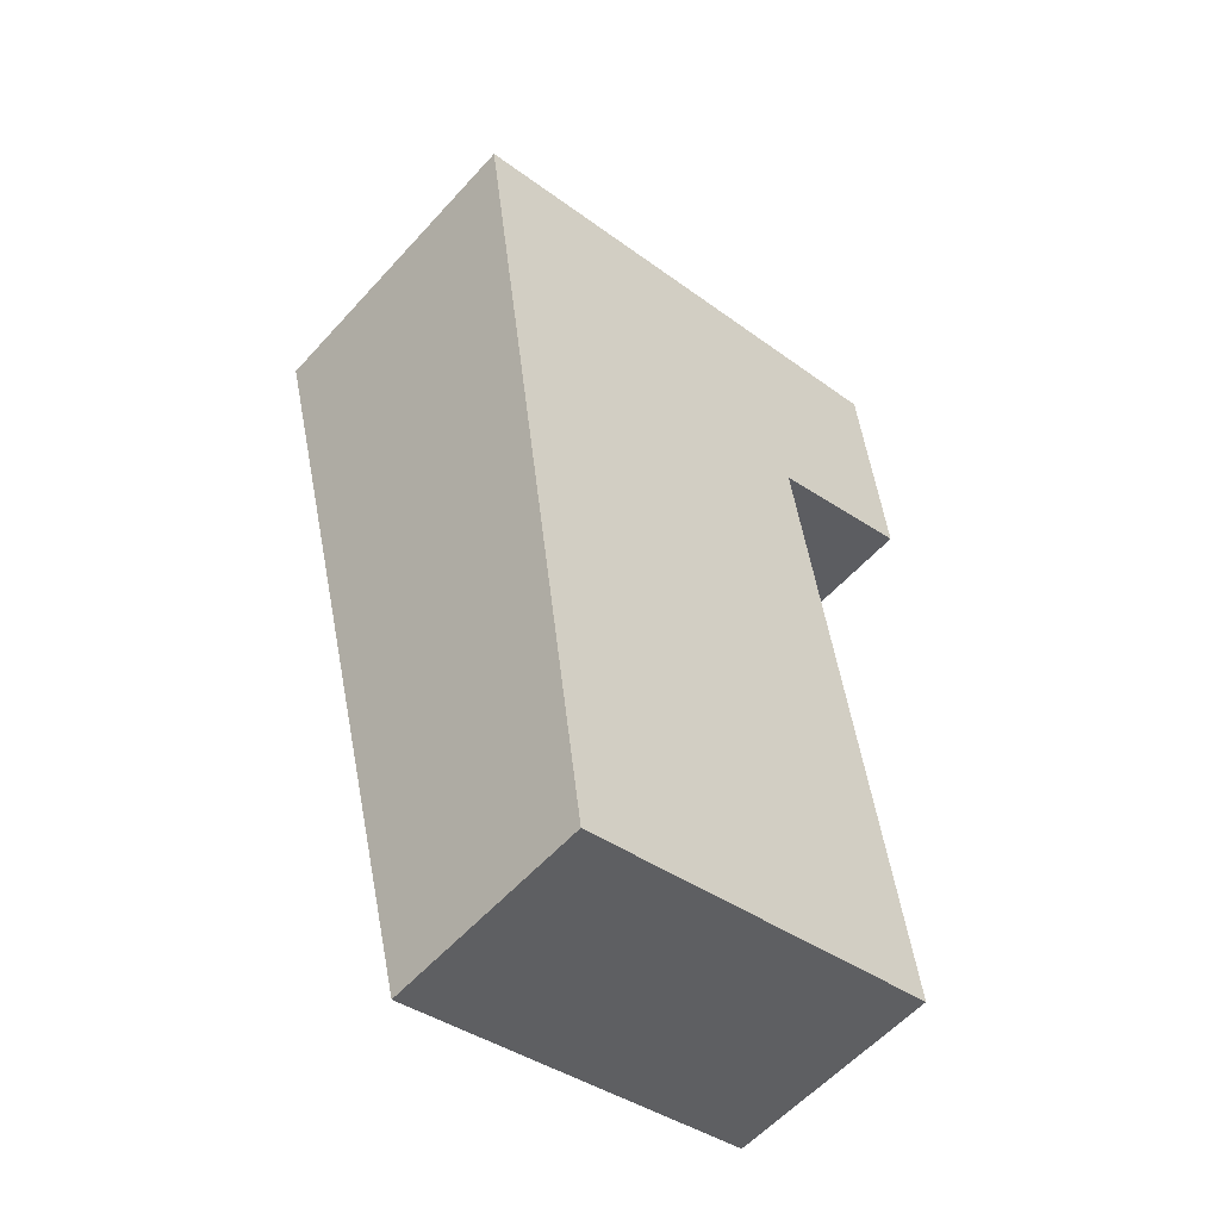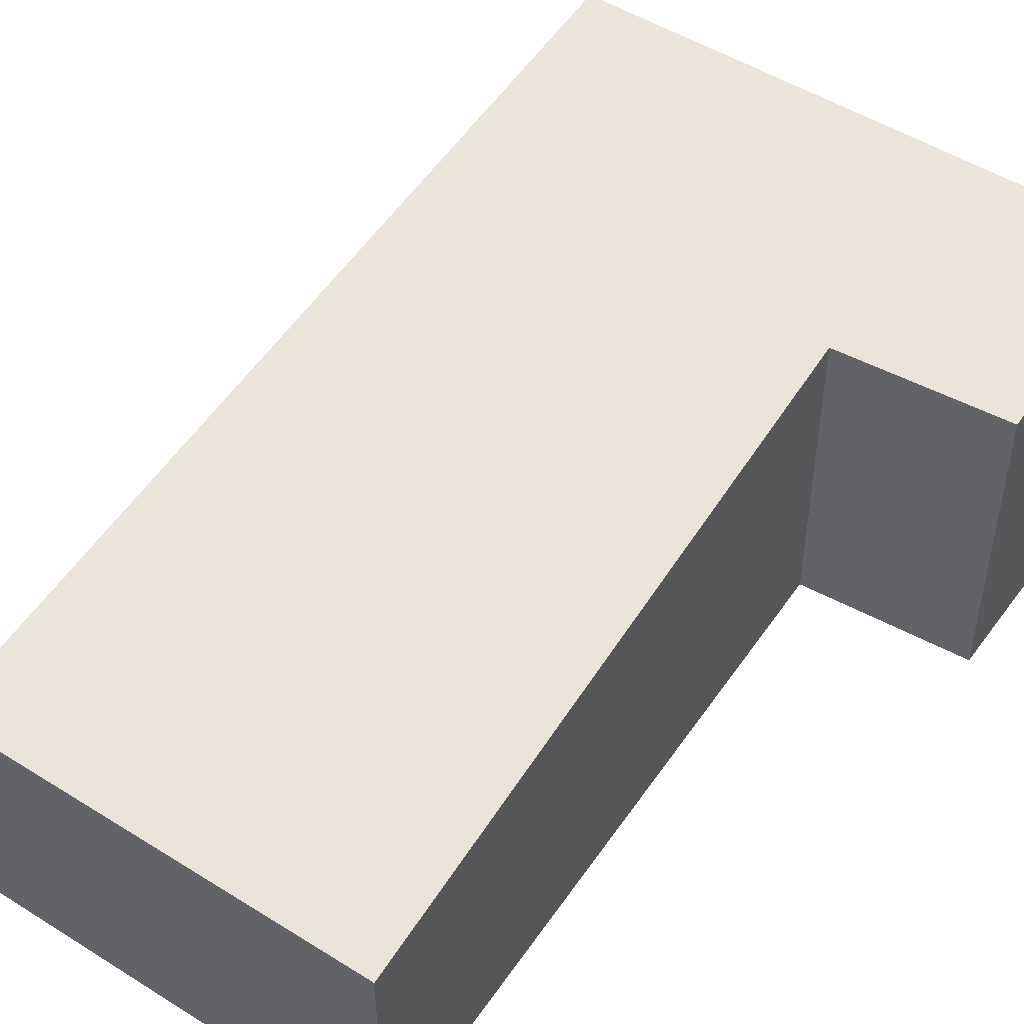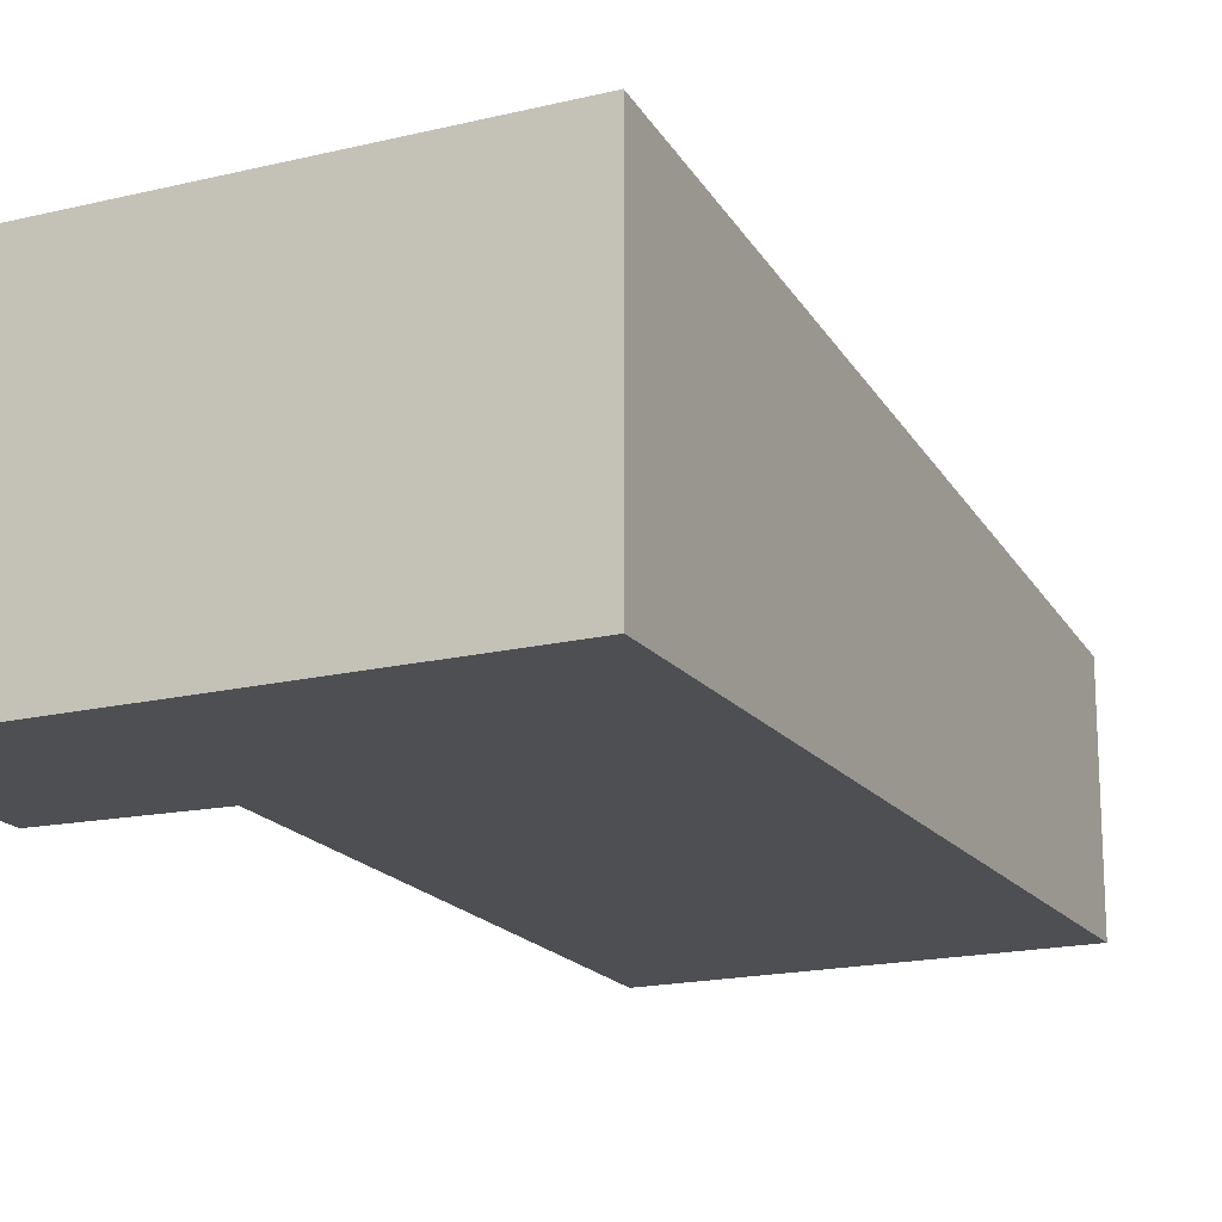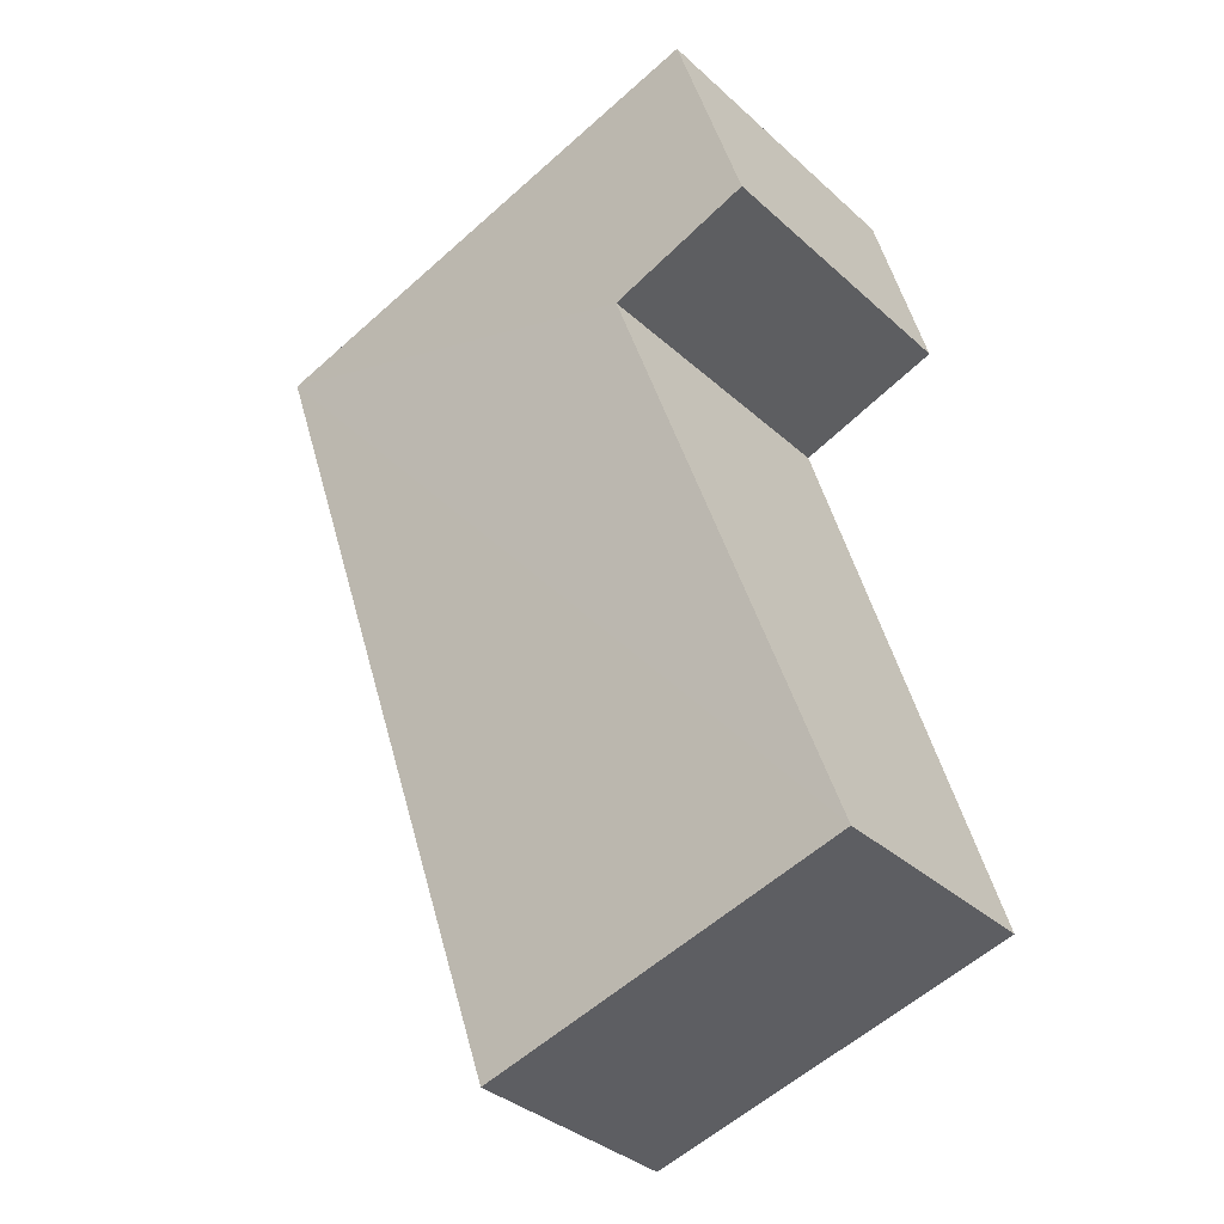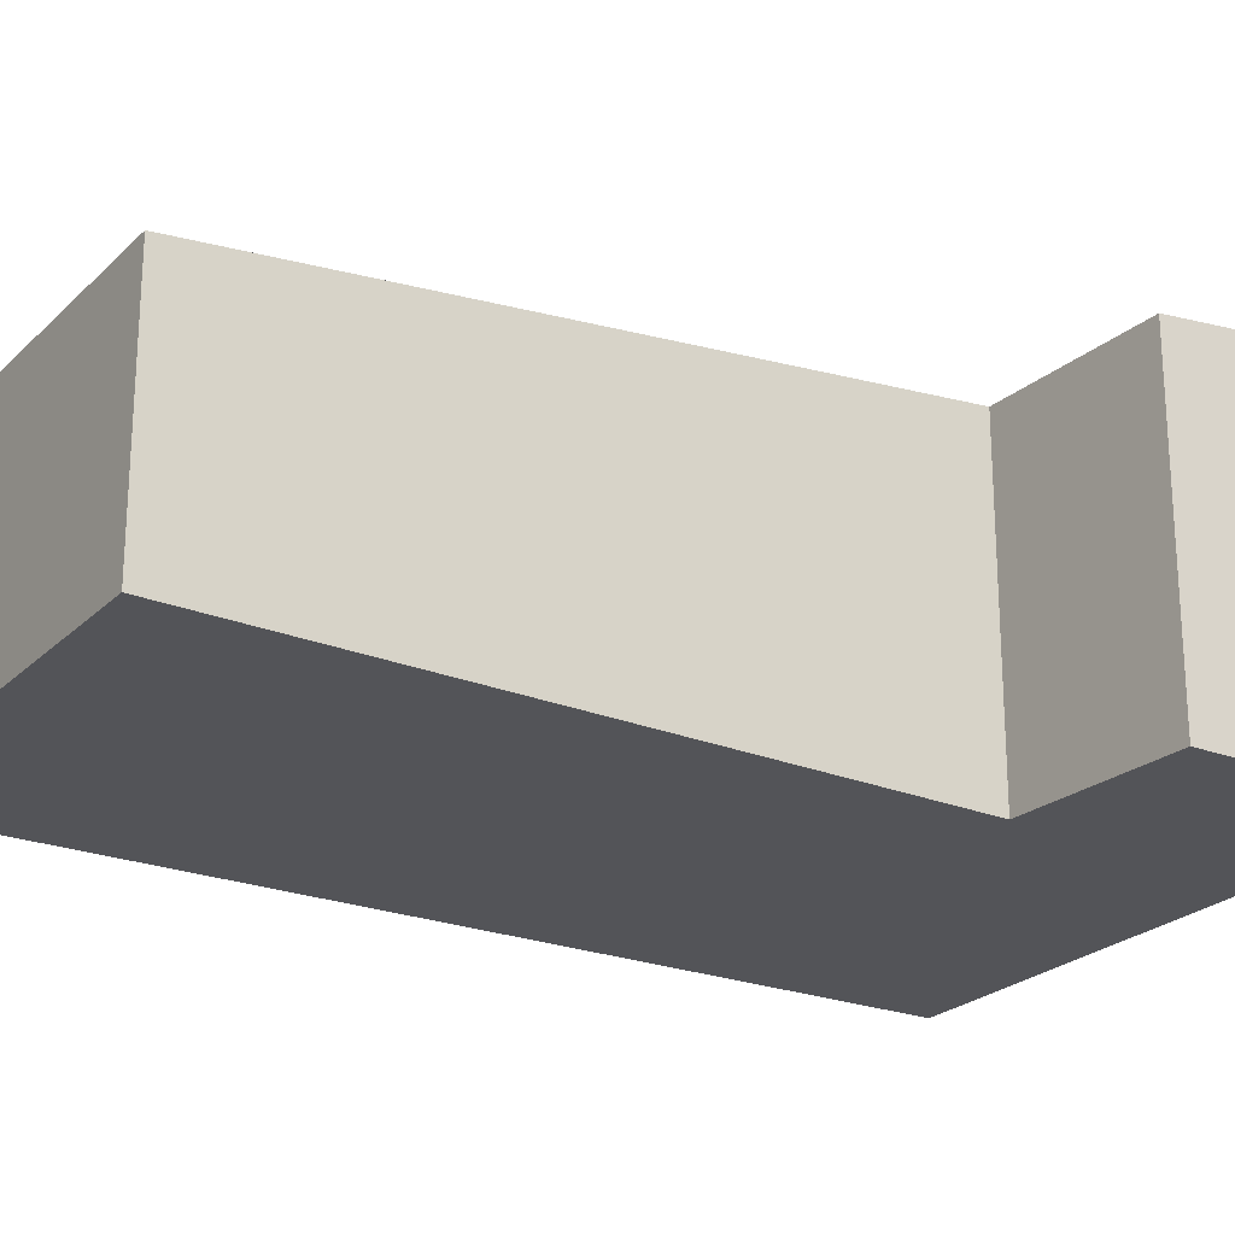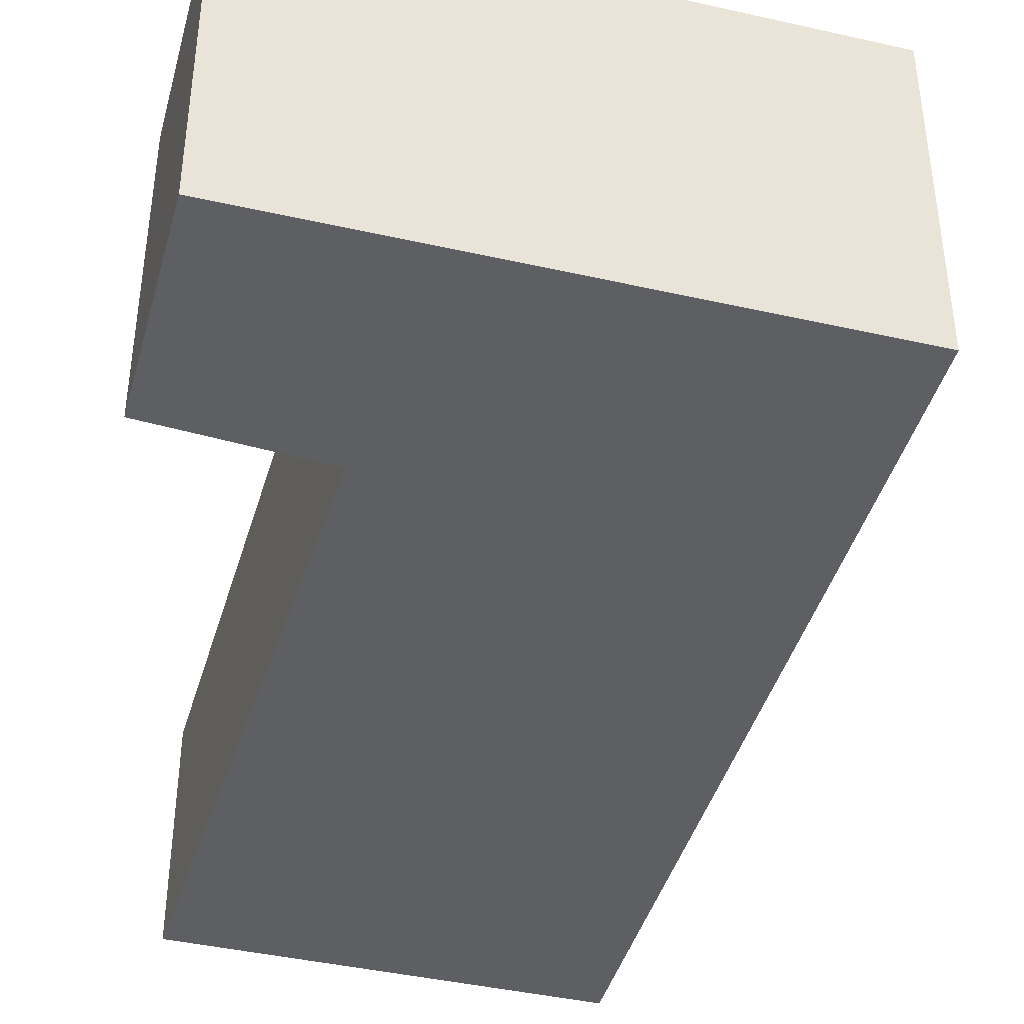
<metadata>
{"format":"obj","ext":"obj","renderer":"f3d","projection":"perspective","resolution":1024,"background":"white","views":[{"elev":-58.2,"azim":138.3,"up":"+Z"},{"elev":49.7,"azim":-131.0,"up":"+Y"},{"elev":-17.9,"azim":39.6,"up":"+Y"},{"elev":-36.5,"azim":-139.1,"up":"+Z"},{"elev":-23.5,"azim":-108.5,"up":"+Y"},{"elev":-41.9,"azim":-1.0,"up":"+Y"}]}
</metadata>
<code>
v  0.603 2.574 6.923
v  4.77 2.574 5.864
v  0.181 2.382 5.26
v  1.404 2.372 4.861
v  0 1.806 1.106e-16
v  3.081 1.806 -0.783
v  0.603 -4.239e-16 6.923
v  0.181 -3.221e-16 5.26
v  1.404 -2.977e-16 4.861
v  0 0 0
v  4.77 -3.591e-16 5.864
v  3.081 4.794e-17 -0.783
g defaultobject
f 1 2 3
f 4 3 2
f 5 4 2
f 6 5 2
f 3 7 1
f 7 3 8
f 5 9 4
f 9 5 10
f 7 2 1
f 2 7 11
f 11 6 2
f 6 11 12
f 12 5 6
f 5 12 10
f 4 8 3
f 8 4 9
f 8 11 7
f 11 8 9
f 11 9 12
f 12 9 10

</code>
